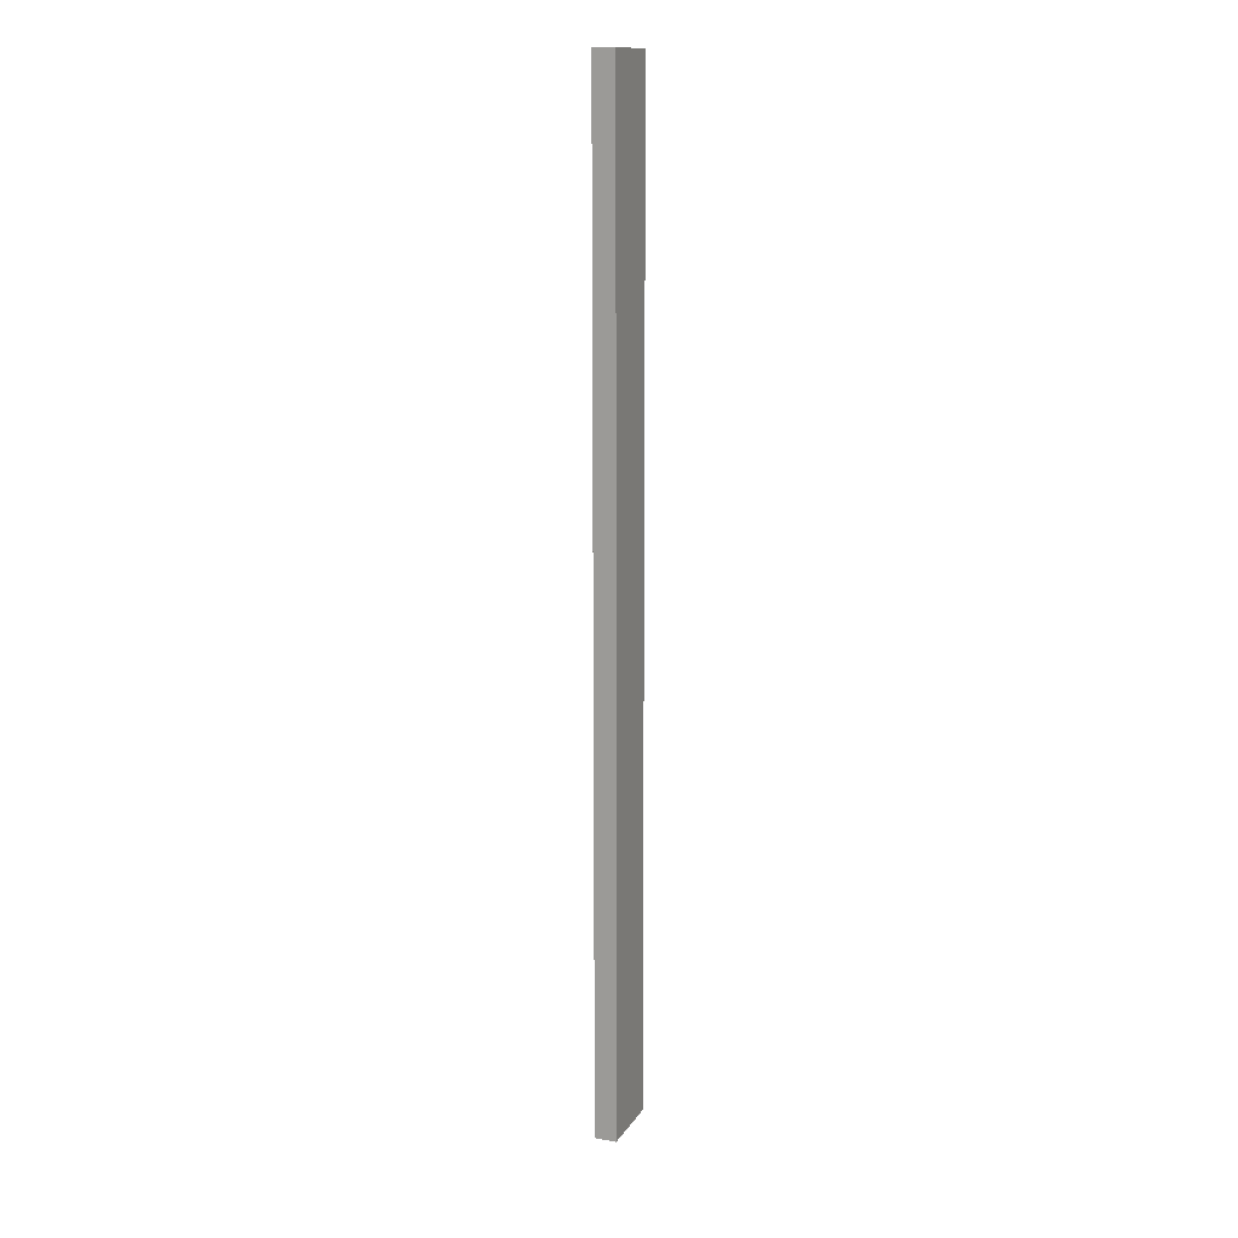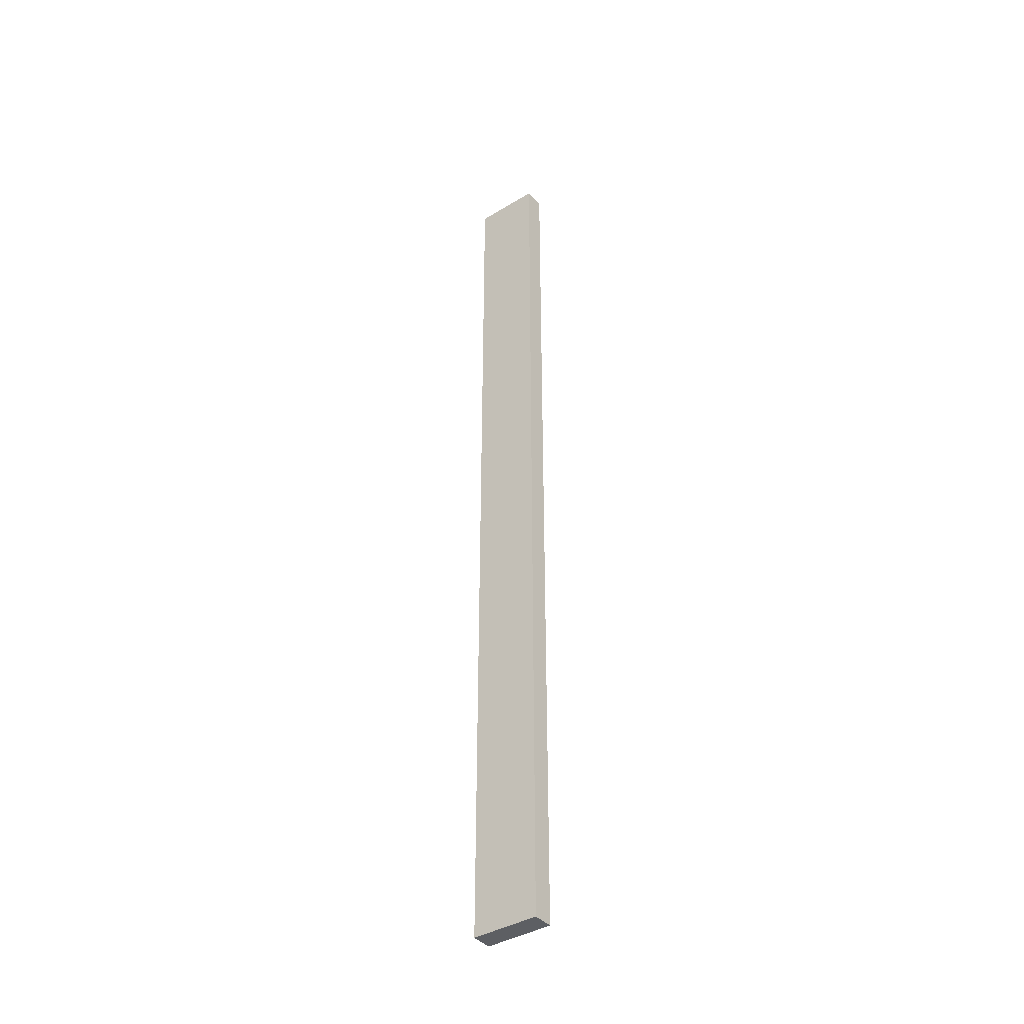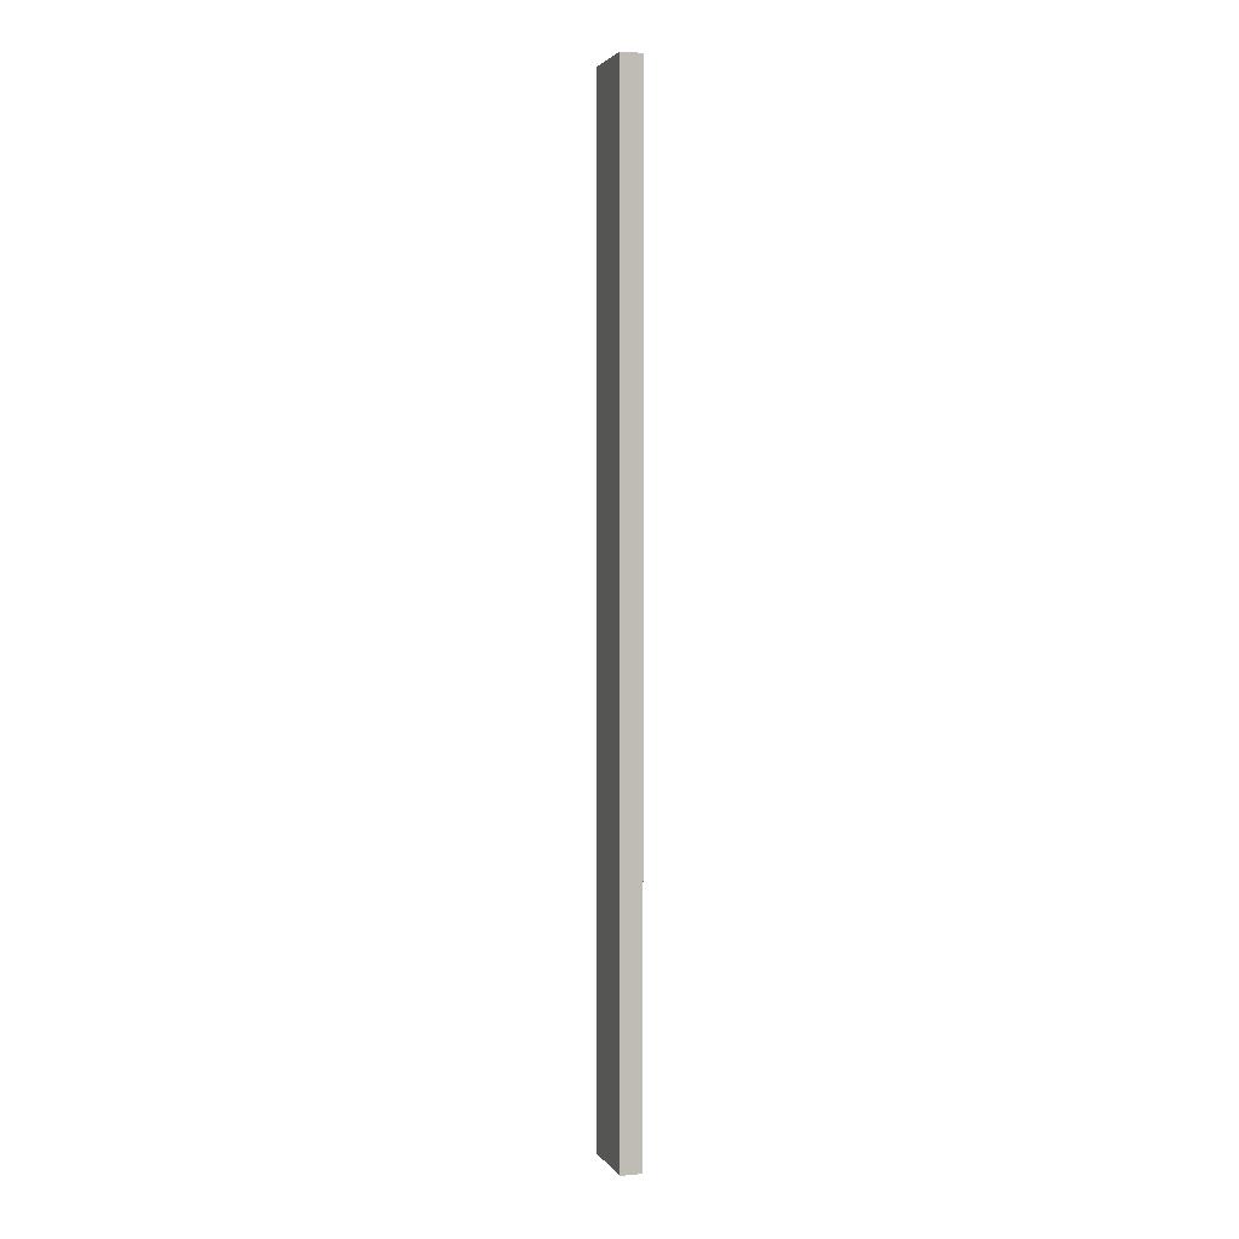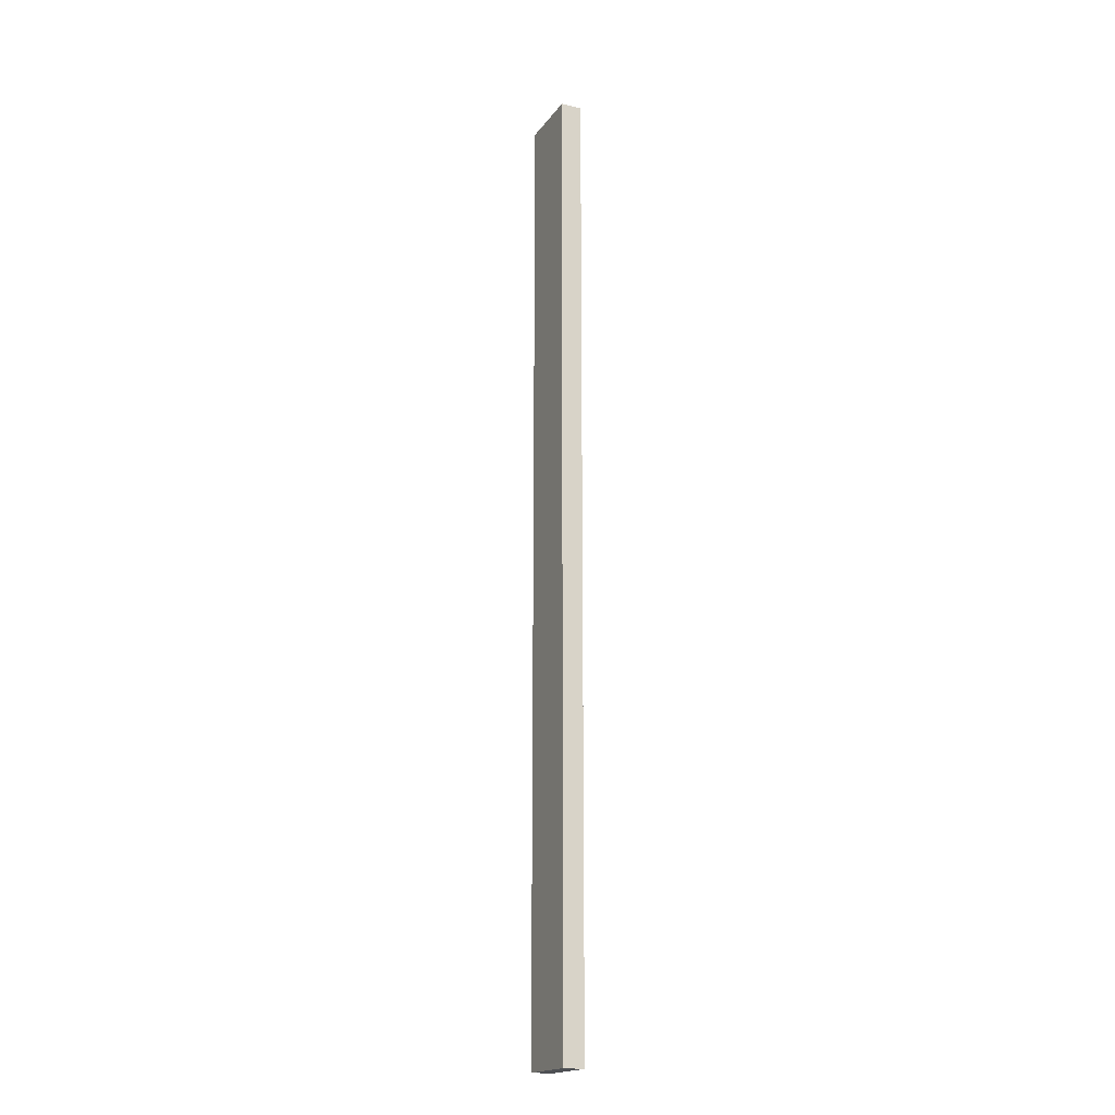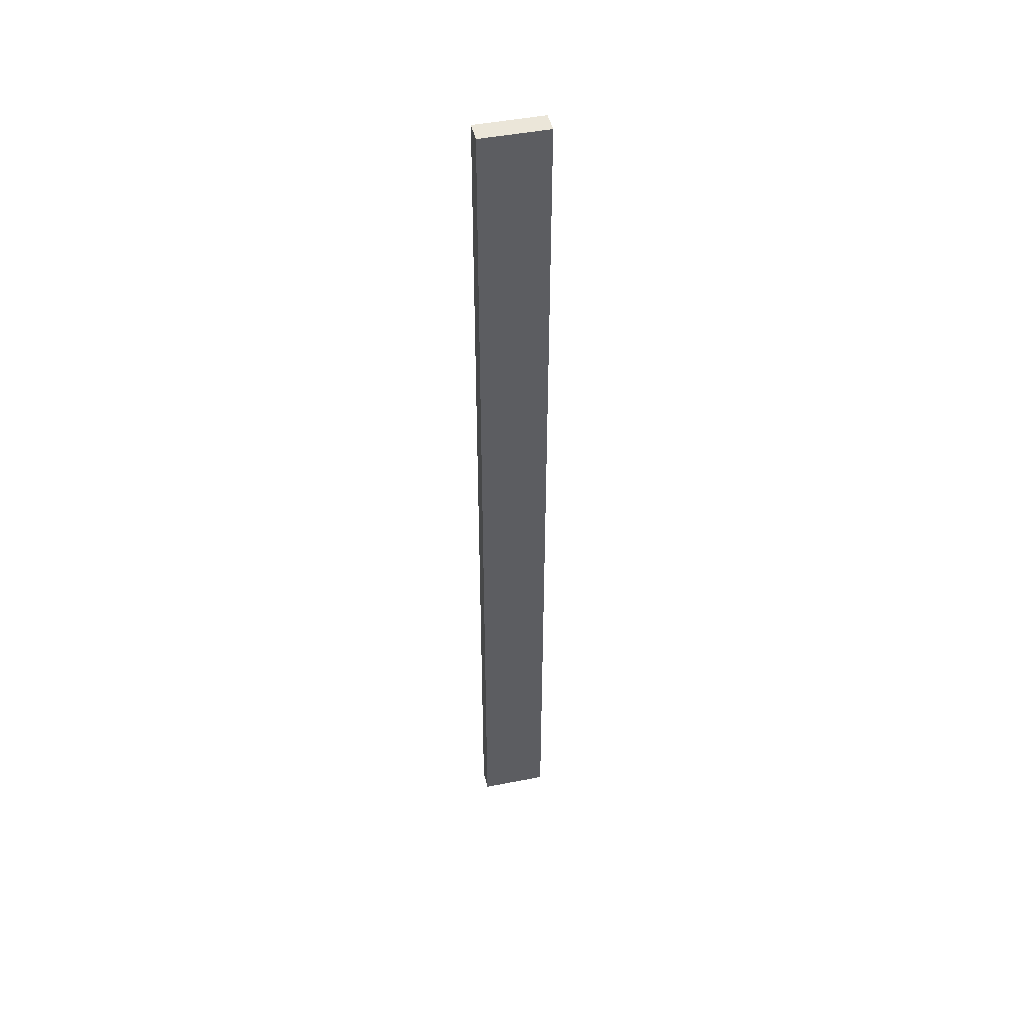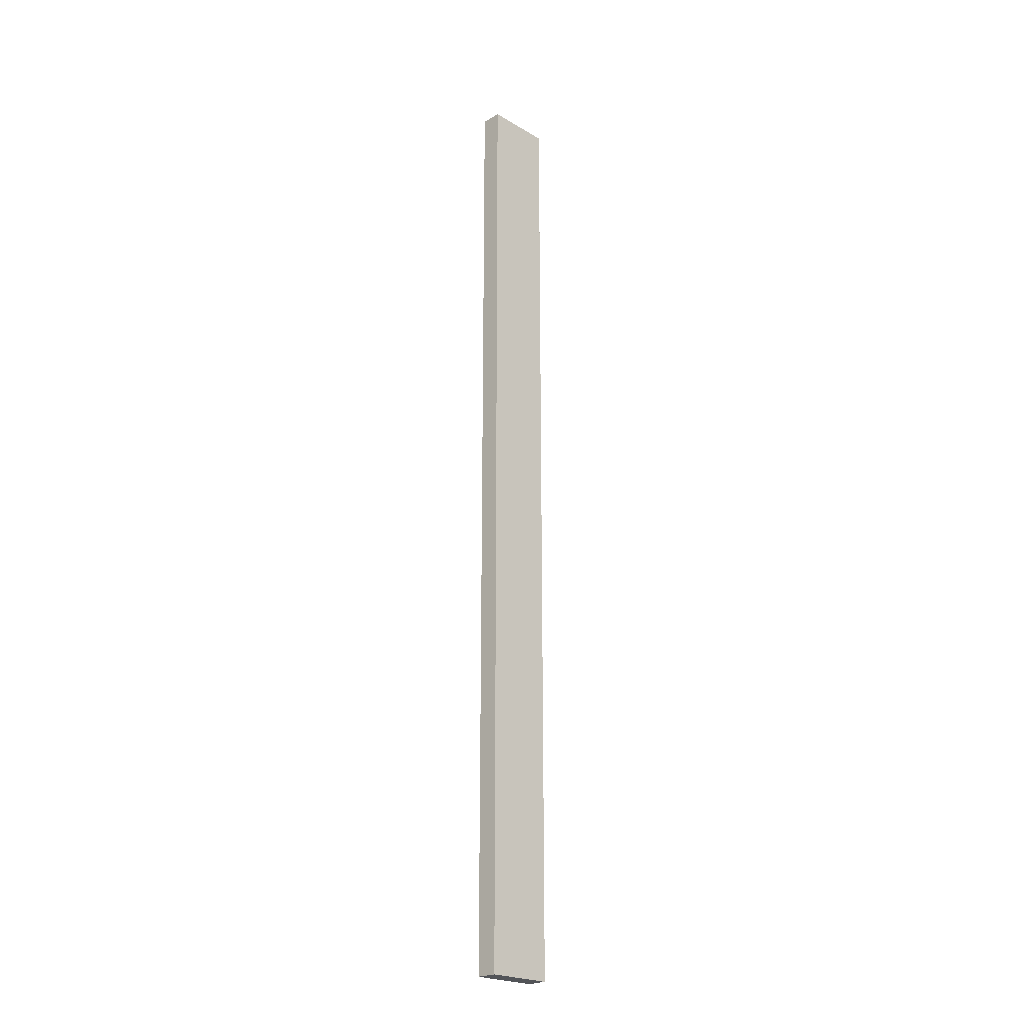
<metadata>
{"format":"obj","ext":"obj","renderer":"f3d","projection":"perspective","resolution":1024,"background":"white","views":[{"elev":13.8,"azim":111.4,"up":"+Z"},{"elev":-39.9,"azim":-143.1,"up":"+Z"},{"elev":3.1,"azim":-107.8,"up":"+Z"},{"elev":-18.5,"azim":65.1,"up":"+Z"},{"elev":46.8,"azim":-12.6,"up":"+Z"},{"elev":-23.0,"azim":-44.9,"up":"+Z"}]}
</metadata>
<code>
o Cube.5646_0008
v 1.905 0.465 0.318
v 1.905 0.465 -0.366
v 1.953 0.465 0.318
v 1.953 0.465 -0.366
v 1.905 0.48 0.318
v 1.905 0.48 -0.366
v 1.953 0.48 0.318
v 1.953 0.48 -0.366
f 4 1 2
f 5 8 6
f 3 5 1
f 4 7 3
f 2 8 4
f 1 6 2
f 4 3 1
f 5 7 8
f 3 7 5
f 4 8 7
f 2 6 8
f 1 5 6

</code>
